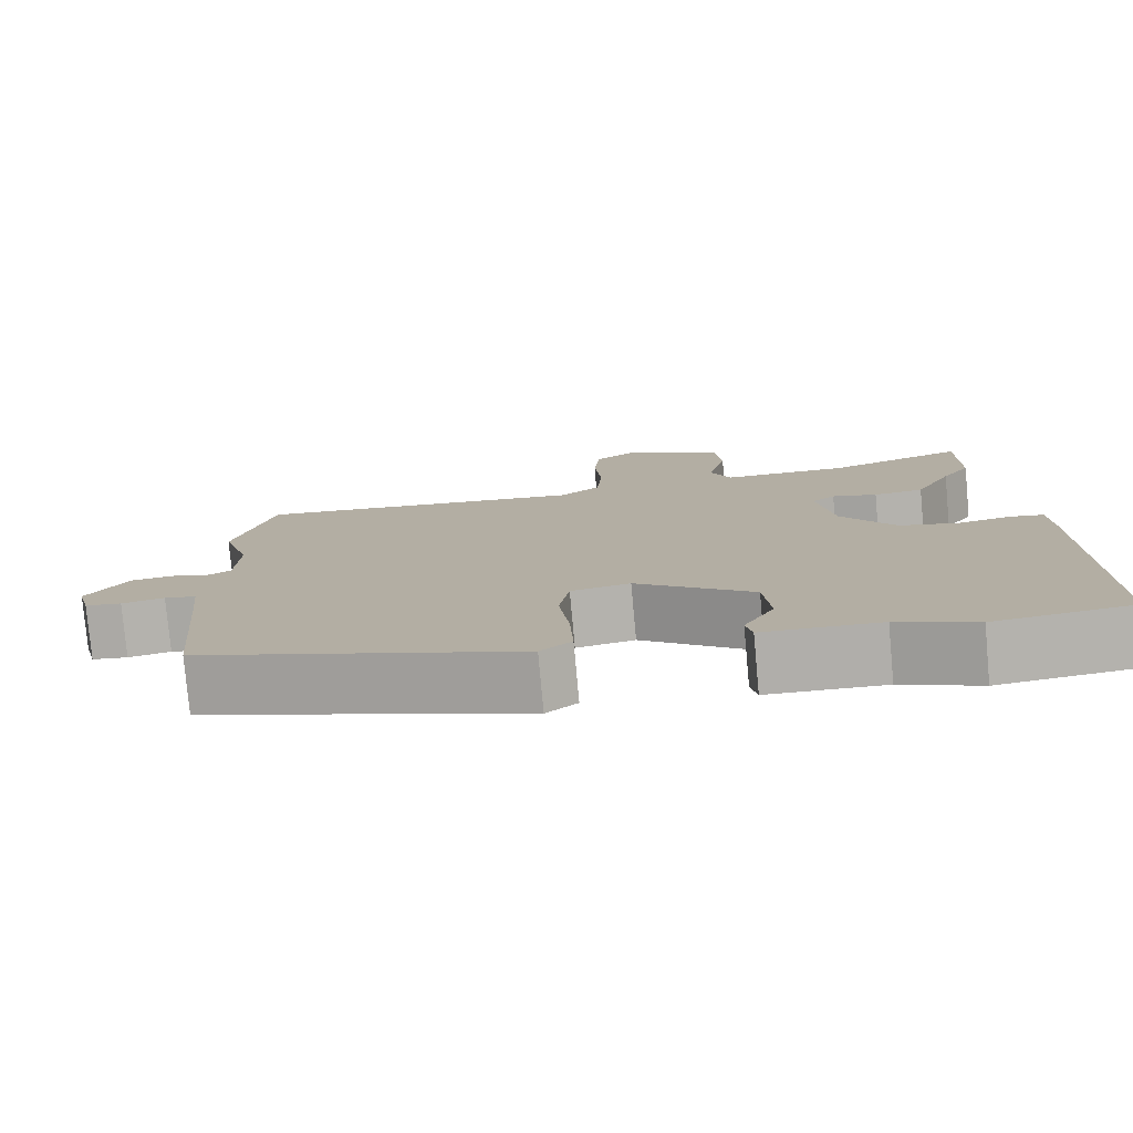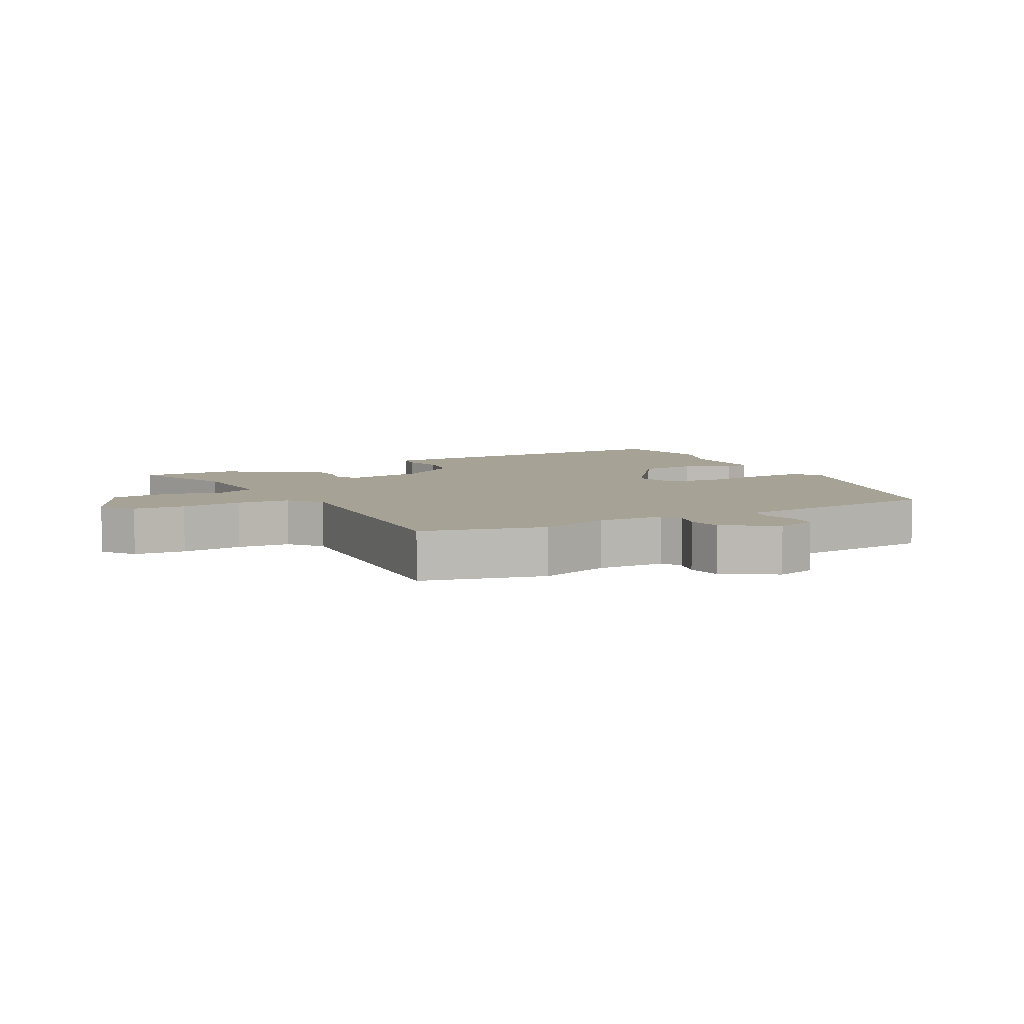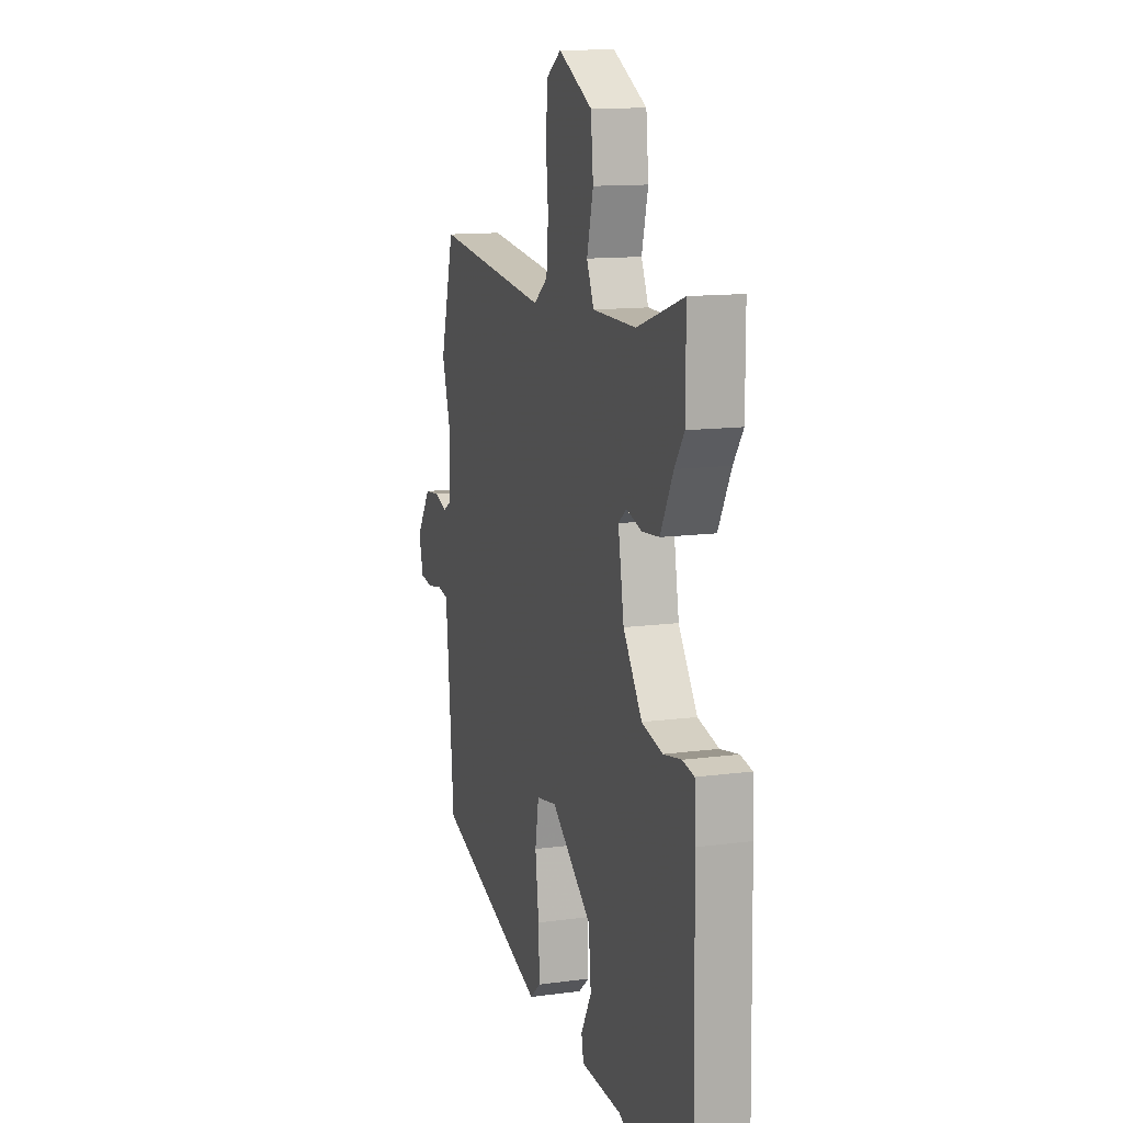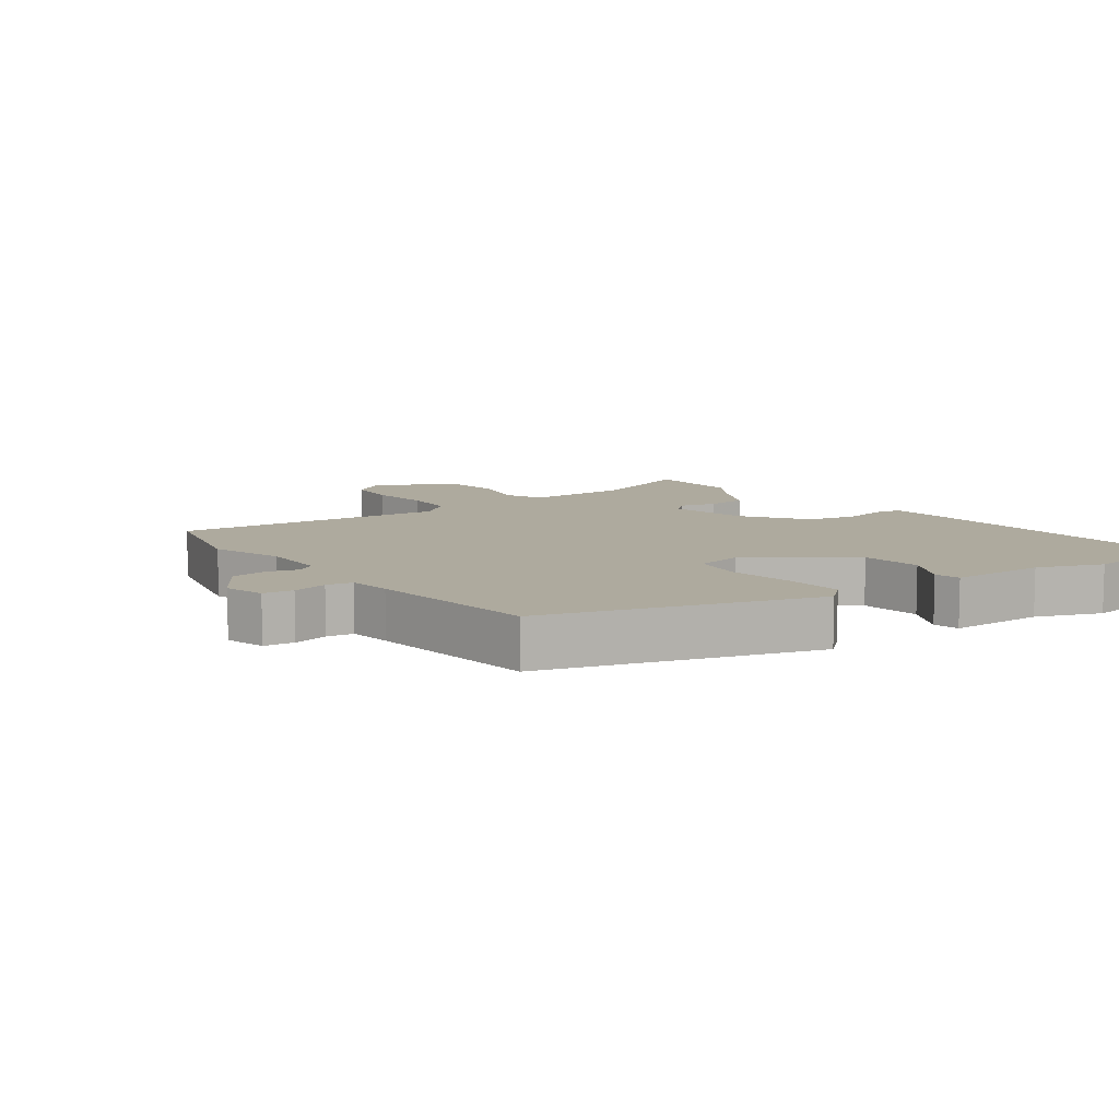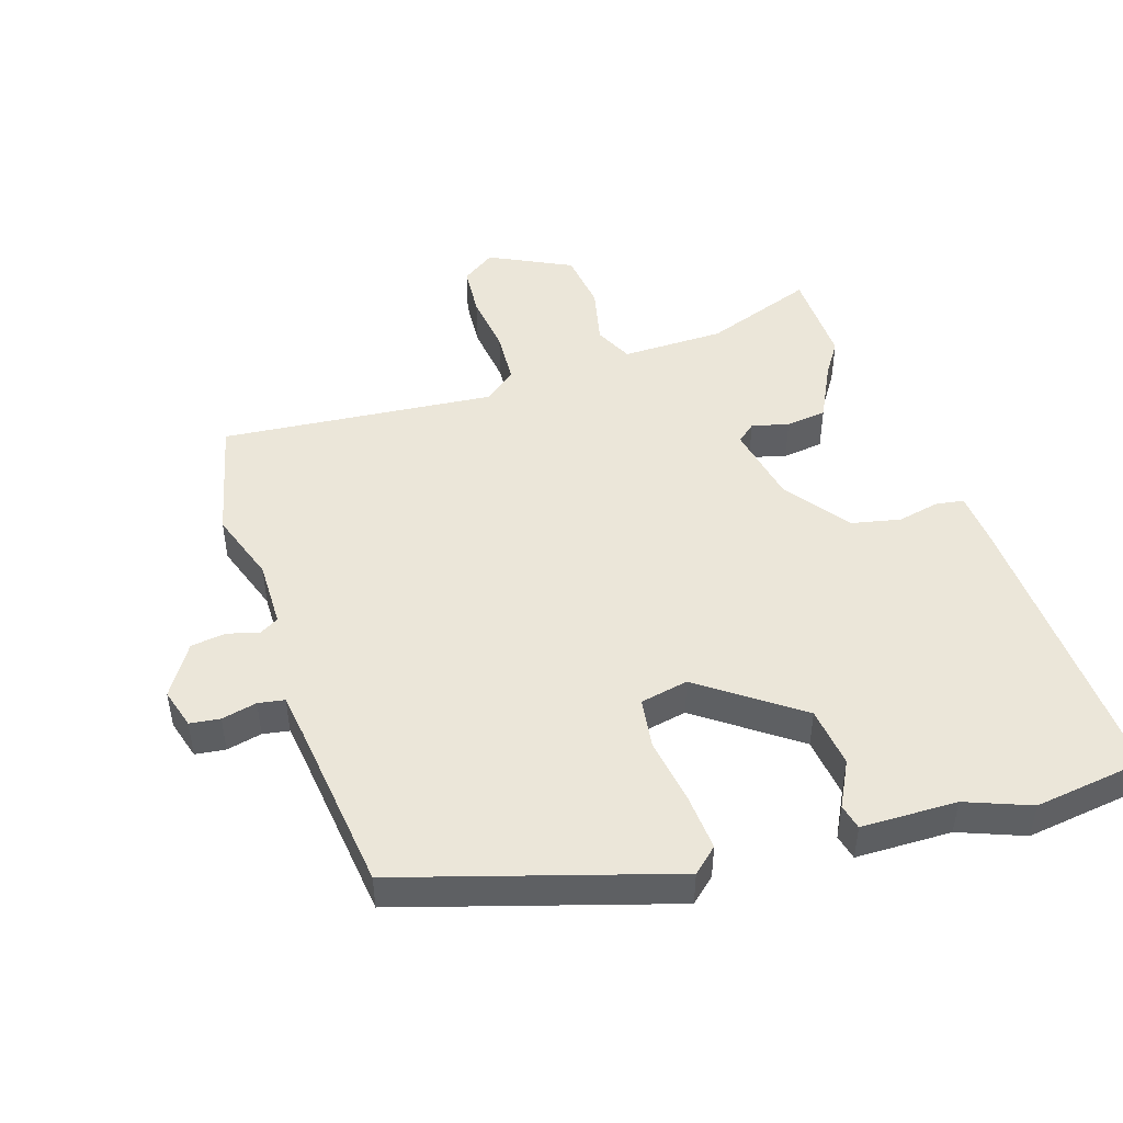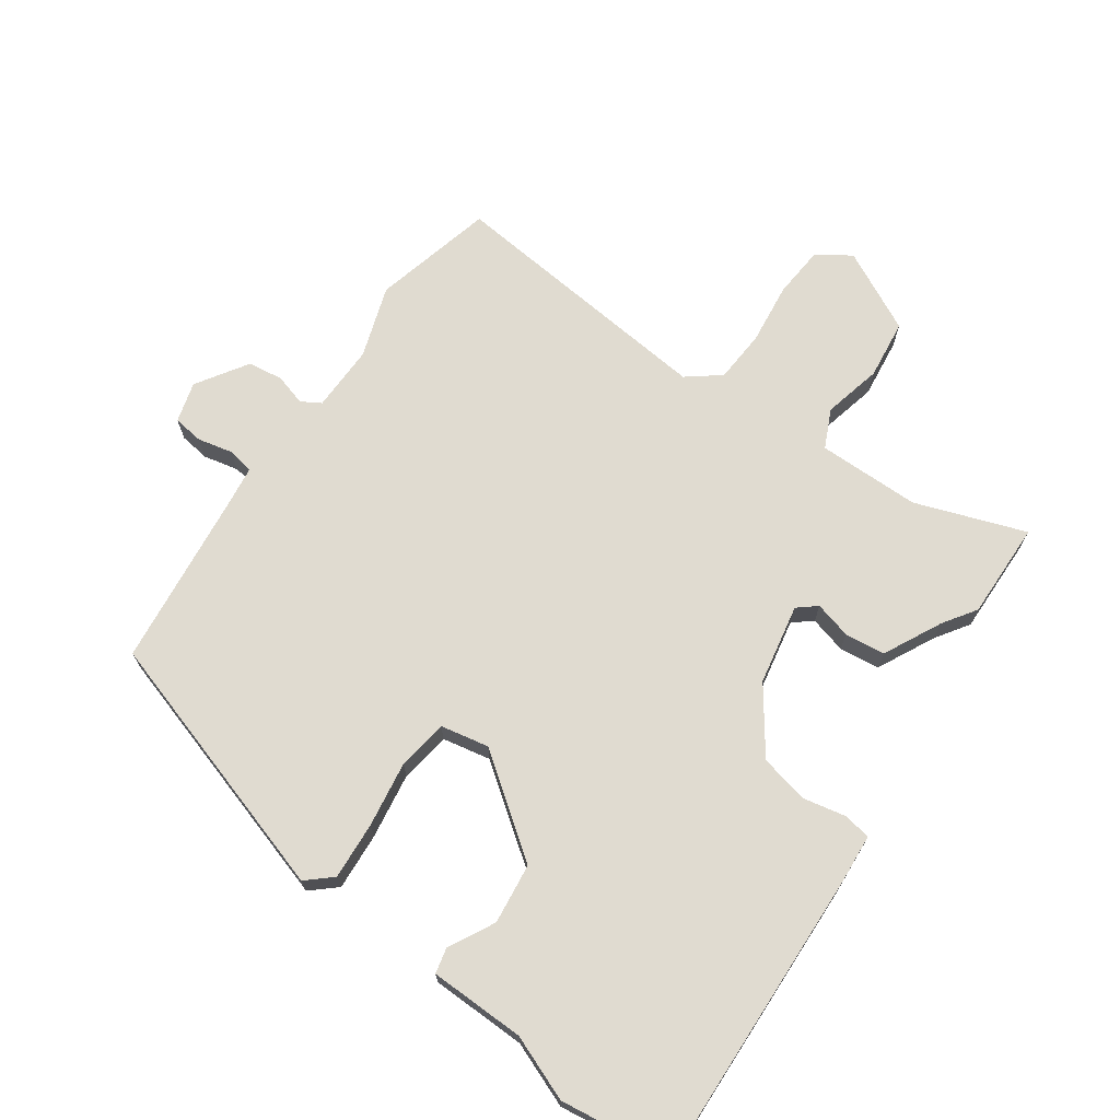
<metadata>
{"format":"obj","ext":"obj","renderer":"f3d","projection":"perspective","resolution":1024,"background":"white","views":[{"elev":-78.5,"azim":-174.8,"up":"+Z"},{"elev":6.3,"azim":60.1,"up":"+Y"},{"elev":12.6,"azim":-107.4,"up":"+Z"},{"elev":9.3,"azim":142.4,"up":"+Y"},{"elev":47.4,"azim":160.7,"up":"+Y"},{"elev":70.1,"azim":-146.1,"up":"+Y"}]}
</metadata>
<code>
v -0.384 0.07 -0.513
v -0.555 0.07 -0.494
v -0.547 0.07 -0.039
v -0.543 0.07 0.042
v -0.501 0.07 0.05
v -0.436 0.07 0.038
v -0.361 0.07 0.056
v -0.293 0.07 0.155
v -0.272 0.07 0.278
v -0.301 0.07 0.301
v -0.357 0.07 0.285
v -0.419 0.07 0.291
v -0.465 0.07 0.378
v -0.5 0.07 0.428
v -0.5 0.07 0.576
v -0.331 0.07 0.52
v -0.174 0.07 0.522
v -0.148 0.07 0.581
v -0.171 0.07 0.67
v -0.162 0.07 0.761
v -0.039 0.07 0.826
v 0.013 0.07 0.792
v 0.021 0.07 0.714
v 0.012 0.07 0.62
v 0.019 0.07 0.539
v 0.07 0.07 0.501
v 0.486 0.07 0.551
v 0.536 0.07 0.367
v 0.502 0.07 0.257
v 0.506 0.07 0.155
v 0.536 0.07 0.138
v 0.583 0.07 0.153
v 0.637 0.07 0.147
v 0.689 0.07 0.07
v 0.673 0.07 0.008
v 0.627 0.07 0.001
v 0.573 0.07 0.012
v 0.533 0.07 0.004
v 0.526 0.07 -0.062
v 0.502 0.07 -0.328
v 0.095 0.07 -0.464
v 0.056 0.07 -0.431
v 0.06 0.07 -0.343
v 0.073 0.07 -0.242
v 0.06 0.07 -0.165
v -0.014 0.07 -0.152
v -0.161 0.07 -0.265
v -0.17 0.07 -0.358
v -0.132 0.07 -0.427
v -0.14 0.07 -0.466
v -0.286 0.07 -0.472
v -0.384 0 -0.513
v -0.555 0 -0.494
v -0.547 0 -0.039
v -0.543 0 0.042
v -0.501 0 0.05
v -0.436 0 0.038
v -0.361 0 0.056
v -0.293 0 0.155
v -0.272 0 0.278
v -0.301 0 0.301
v -0.357 0 0.285
v -0.419 0 0.291
v -0.465 0 0.378
v -0.5 0 0.428
v -0.5 0 0.576
v -0.331 0 0.52
v -0.174 0 0.522
v -0.148 0 0.581
v -0.171 0 0.67
v -0.162 0 0.761
v -0.039 0 0.826
v 0.013 0 0.792
v 0.021 0 0.714
v 0.012 0 0.62
v 0.019 0 0.539
v 0.07 0 0.501
v 0.486 0 0.551
v 0.536 0 0.367
v 0.502 0 0.257
v 0.506 0 0.155
v 0.536 0 0.138
v 0.583 0 0.153
v 0.637 0 0.147
v 0.689 0 0.07
v 0.673 0 0.008
v 0.627 0 0.001
v 0.573 0 0.012
v 0.533 0 0.004
v 0.526 0 -0.062
v 0.502 0 -0.328
v 0.095 0 -0.464
v 0.056 0 -0.431
v 0.06 0 -0.343
v 0.073 0 -0.242
v 0.06 0 -0.165
v -0.014 0 -0.152
v -0.161 0 -0.265
v -0.17 0 -0.358
v -0.132 0 -0.427
v -0.14 0 -0.466
v -0.286 0 -0.472
f 48 49 50 51
f 4 5 6
f 3 4 6
f 2 3 6
f 1 2 6
f 51 1 6
f 48 51 6
f 47 48 6
f 46 47 6 7
f 45 46 7 8
f 42 43 44
f 41 42 44
f 40 41 44
f 39 40 44
f 38 39 44 45
f 35 36 37
f 34 35 37
f 33 34 37
f 32 33 37
f 31 32 37
f 30 31 37 38
f 26 27 28 29
f 26 29 30
f 45 8 9
f 38 45 9
f 30 38 9
f 26 30 9
f 25 26 9
f 22 23 24
f 21 22 24
f 20 21 24
f 19 20 24
f 18 19 24
f 13 14 15 16
f 13 16 17
f 12 13 17
f 11 12 17
f 10 11 17
f 9 10 17
f 18 24 25
f 17 18 25
f 9 17 25
f 102 101 100 99
f 57 56 55
f 57 55 54
f 57 54 53
f 57 53 52
f 57 52 102
f 57 102 99
f 57 99 98
f 58 57 98 97
f 59 58 97 96
f 95 94 93
f 95 93 92
f 95 92 91
f 95 91 90
f 96 95 90 89
f 88 87 86
f 88 86 85
f 88 85 84
f 88 84 83
f 88 83 82
f 89 88 82 81
f 80 79 78 77
f 81 80 77
f 60 59 96
f 60 96 89
f 60 89 81
f 60 81 77
f 60 77 76
f 75 74 73
f 75 73 72
f 75 72 71
f 75 71 70
f 75 70 69
f 67 66 65 64
f 68 67 64
f 68 64 63
f 68 63 62
f 68 62 61
f 68 61 60
f 76 75 69
f 76 69 68
f 76 68 60
f 1 52 53 2
f 2 53 54 3
f 3 54 55 4
f 4 55 56 5
f 5 56 57 6
f 6 57 58 7
f 7 58 59 8
f 8 59 60 9
f 9 60 61 10
f 10 61 62 11
f 11 62 63 12
f 12 63 64 13
f 13 64 65 14
f 14 65 66 15
f 15 66 67 16
f 16 67 68 17
f 17 68 69 18
f 18 69 70 19
f 19 70 71 20
f 20 71 72 21
f 21 72 73 22
f 22 73 74 23
f 23 74 75 24
f 24 75 76 25
f 25 76 77 26
f 26 77 78 27
f 27 78 79 28
f 28 79 80 29
f 29 80 81 30
f 30 81 82 31
f 31 82 83 32
f 32 83 84 33
f 33 84 85 34
f 34 85 86 35
f 35 86 87 36
f 36 87 88 37
f 37 88 89 38
f 38 89 90 39
f 39 90 91 40
f 40 91 92 41
f 41 92 93 42
f 42 93 94 43
f 43 94 95 44
f 44 95 96 45
f 45 96 97 46
f 46 97 98 47
f 47 98 99 48
f 48 99 100 49
f 49 100 101 50
f 50 101 102 51
f 51 102 52 1

</code>
